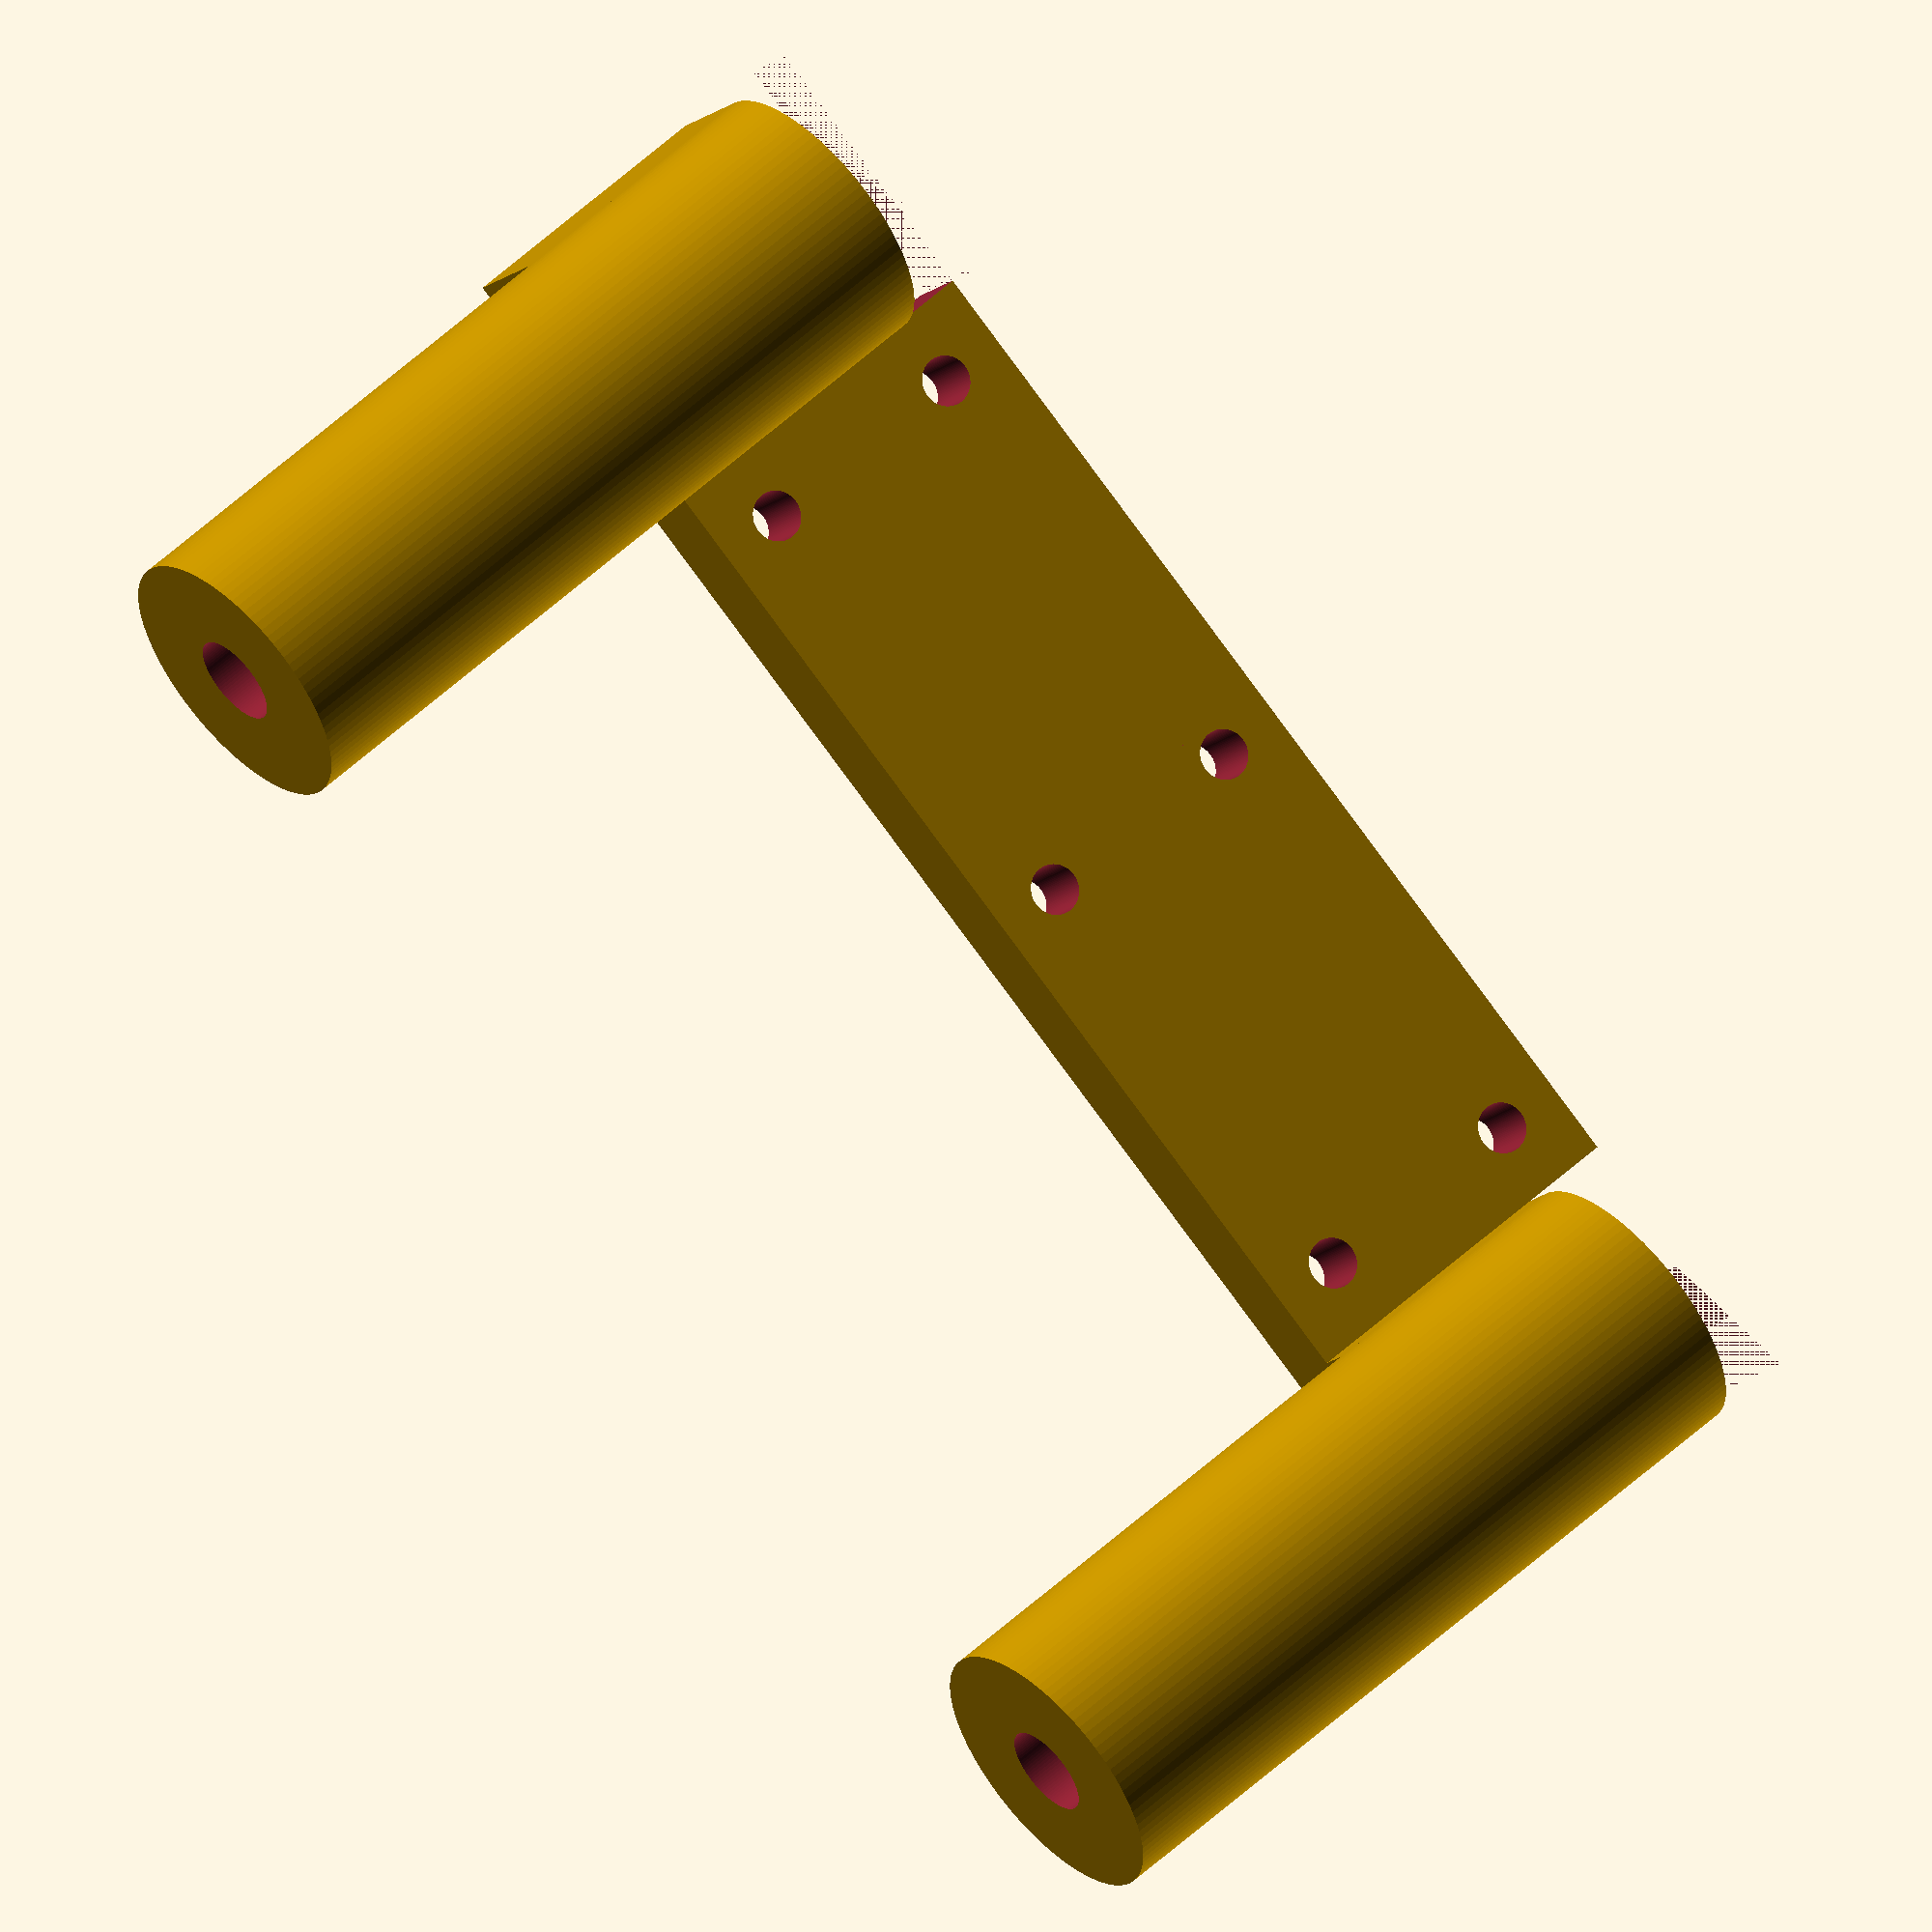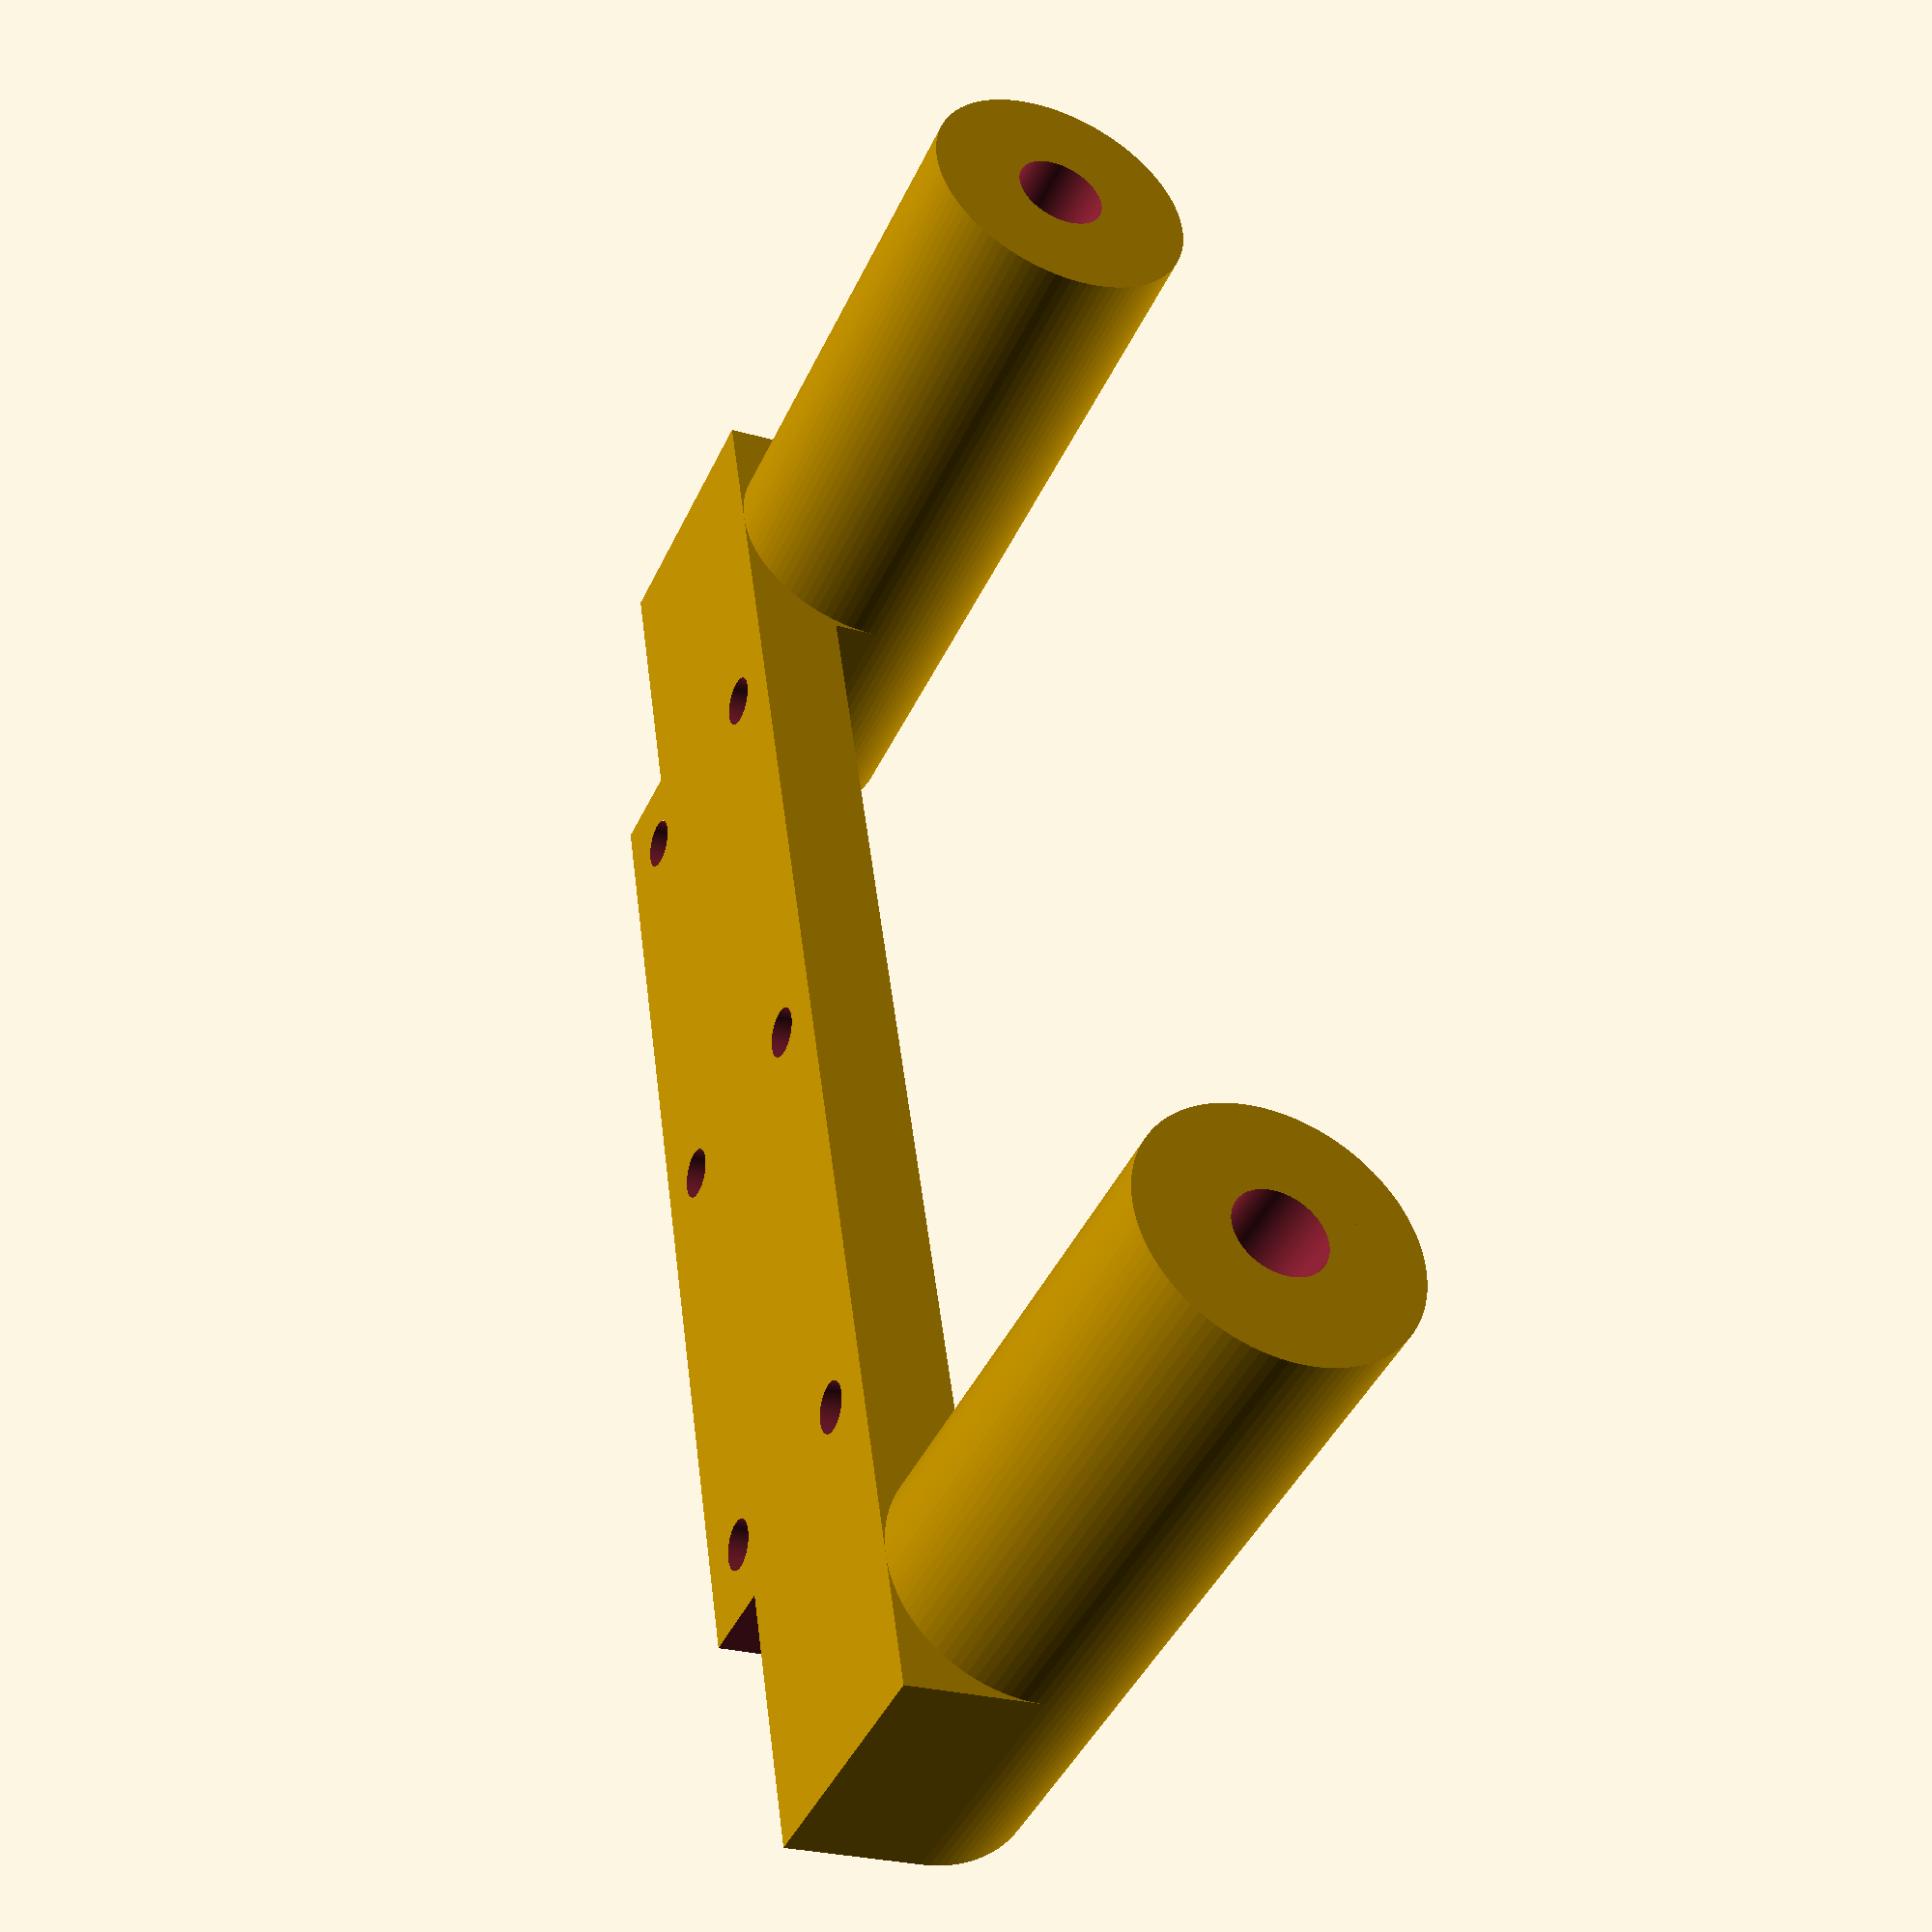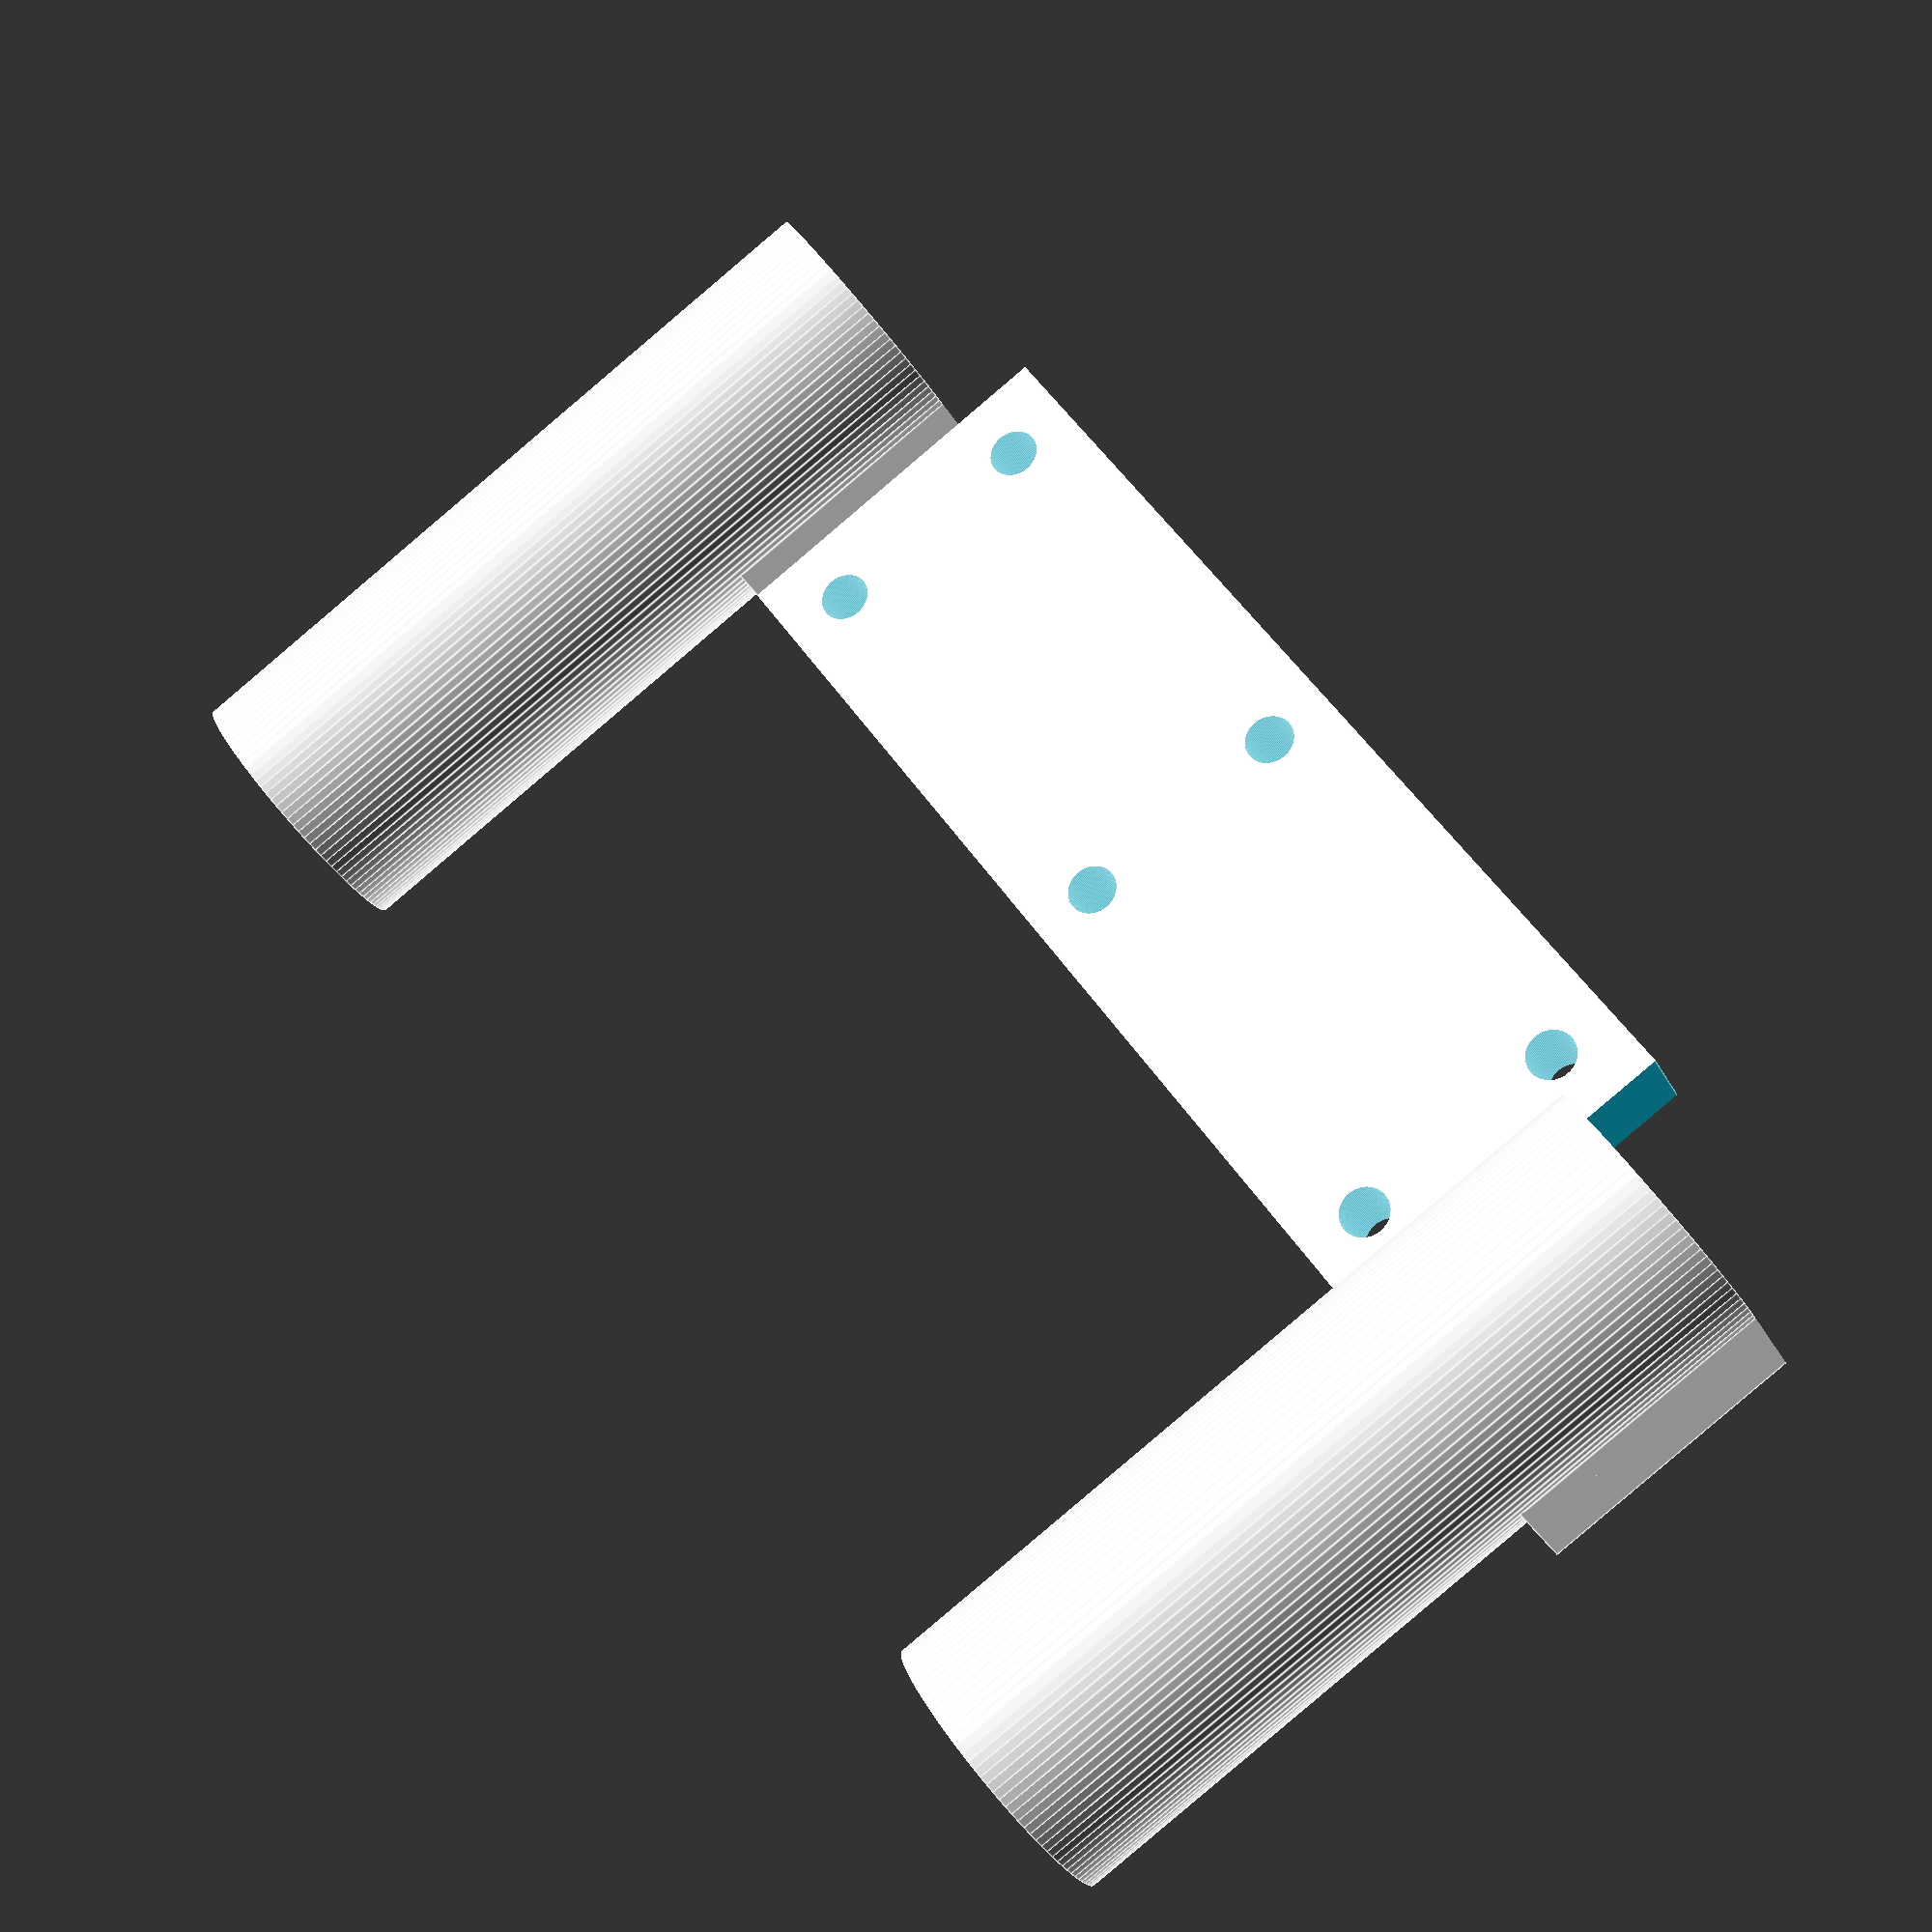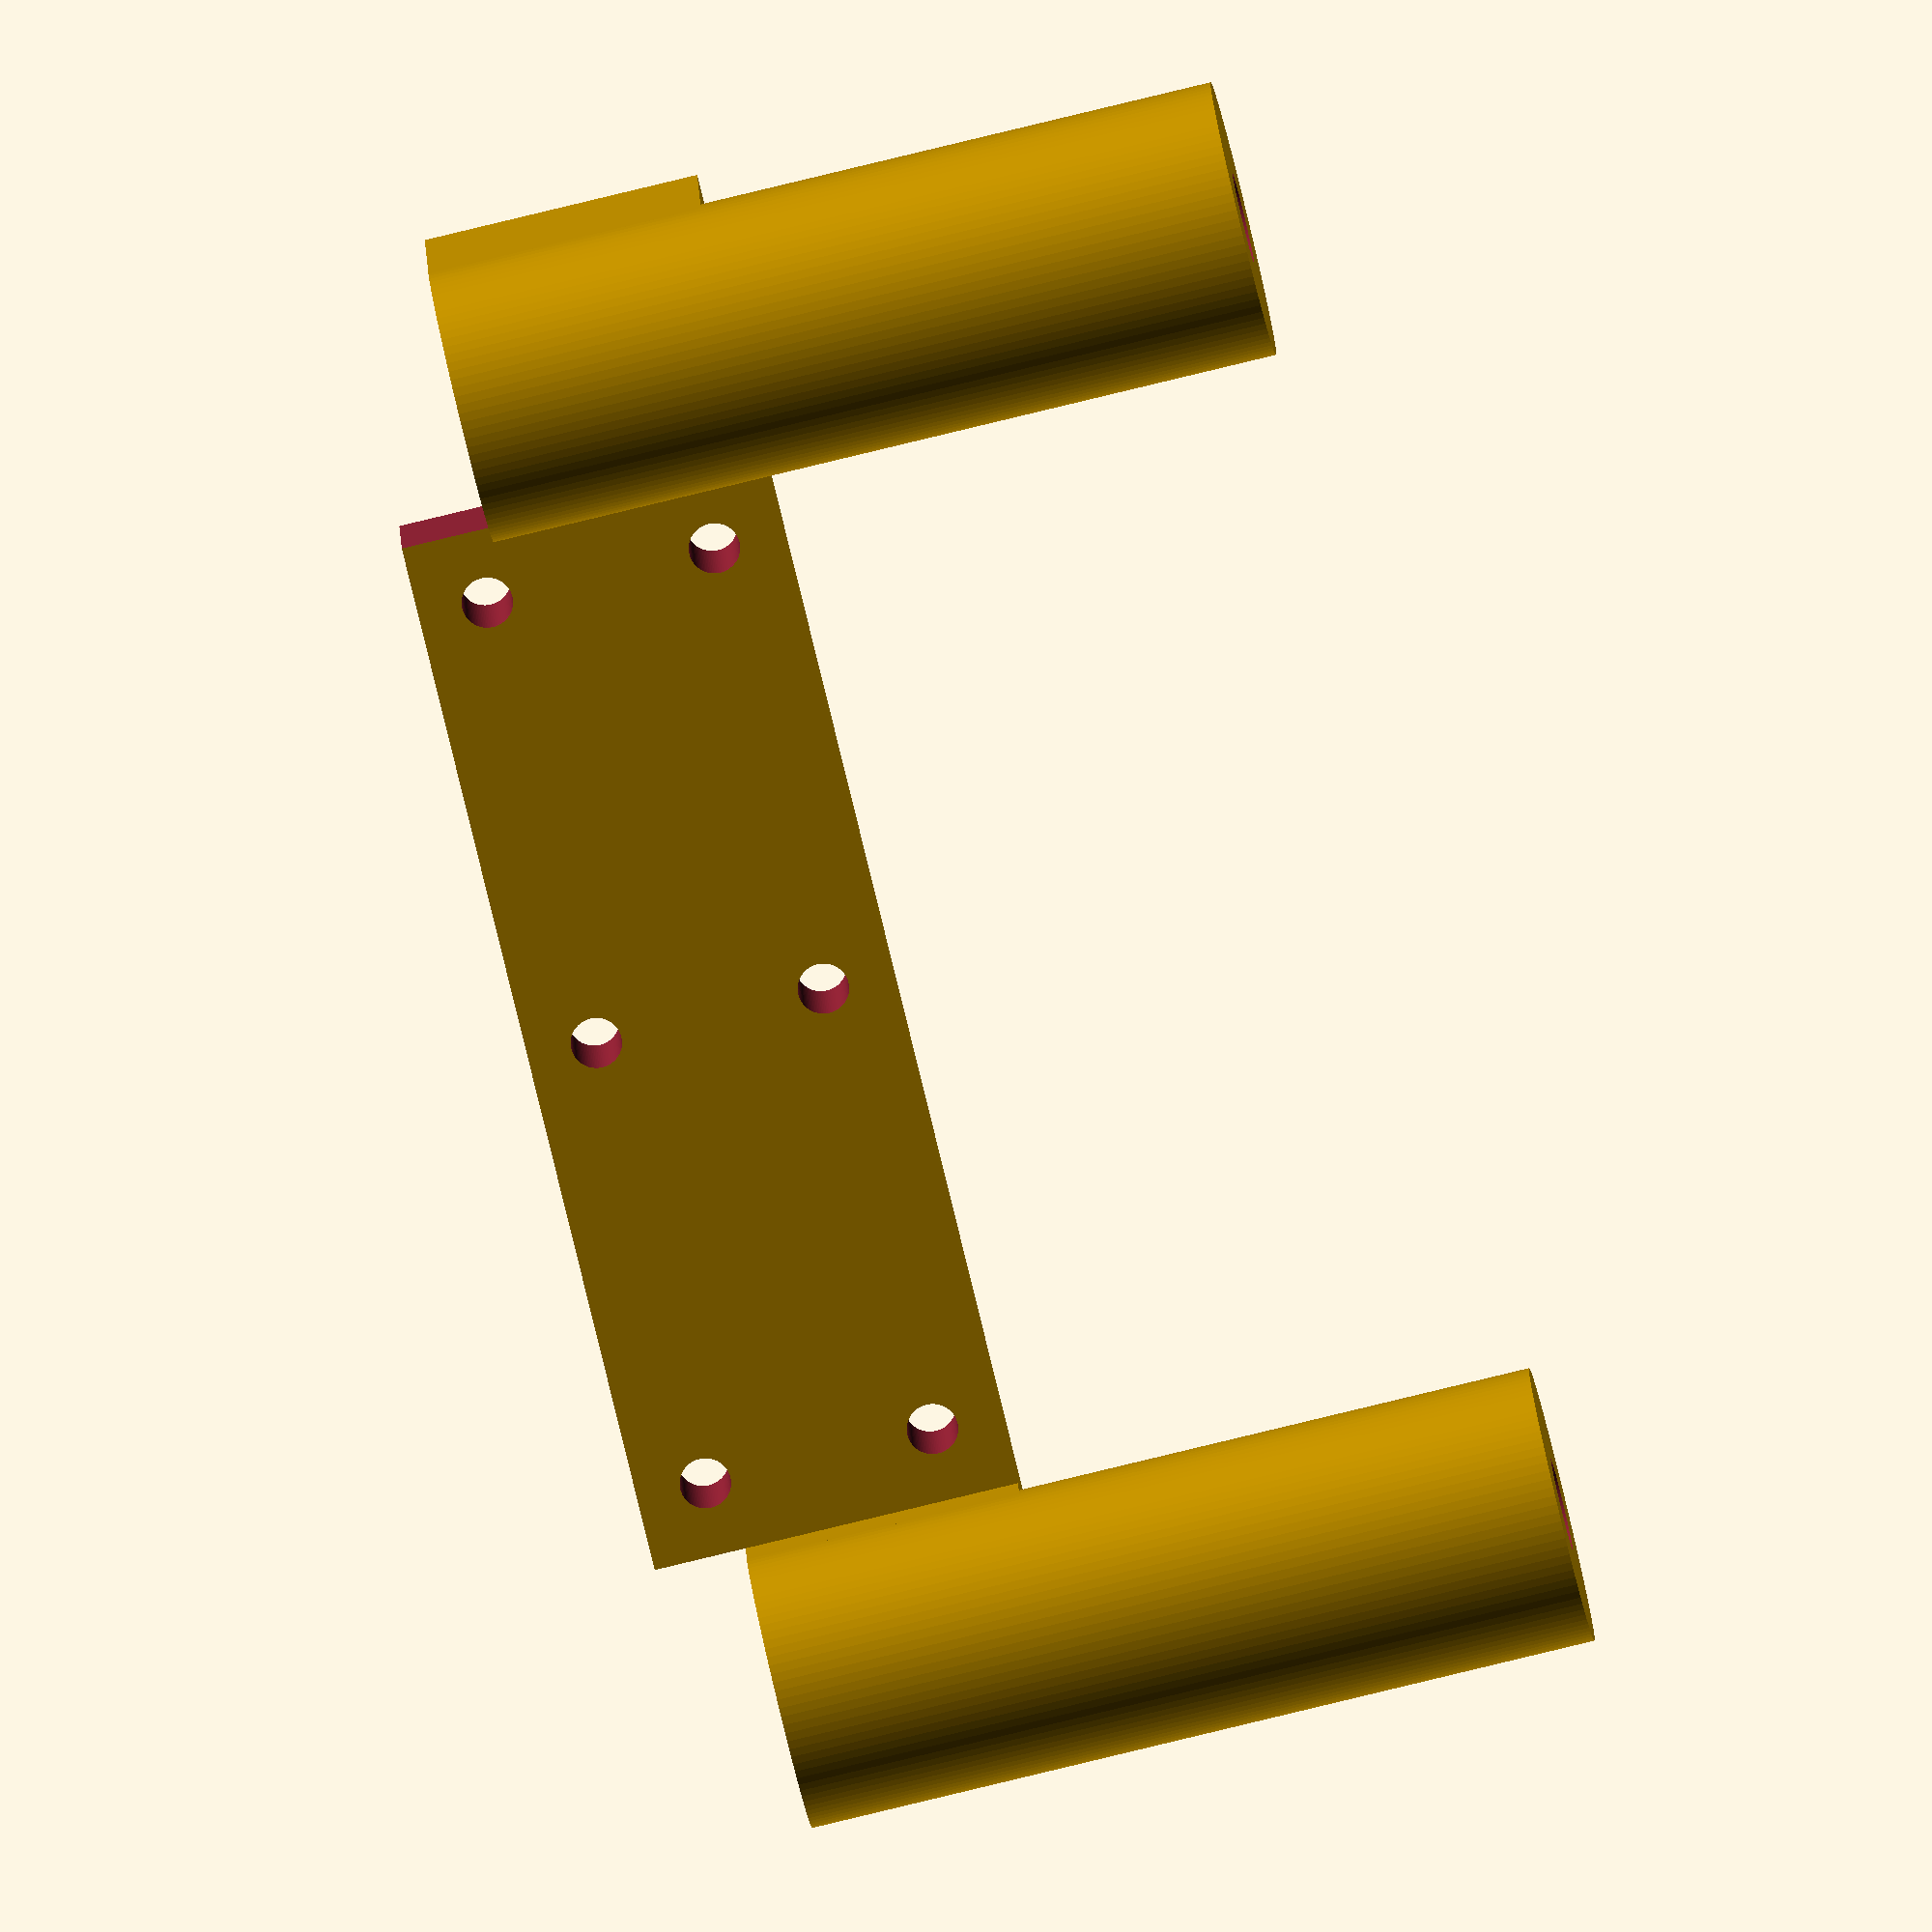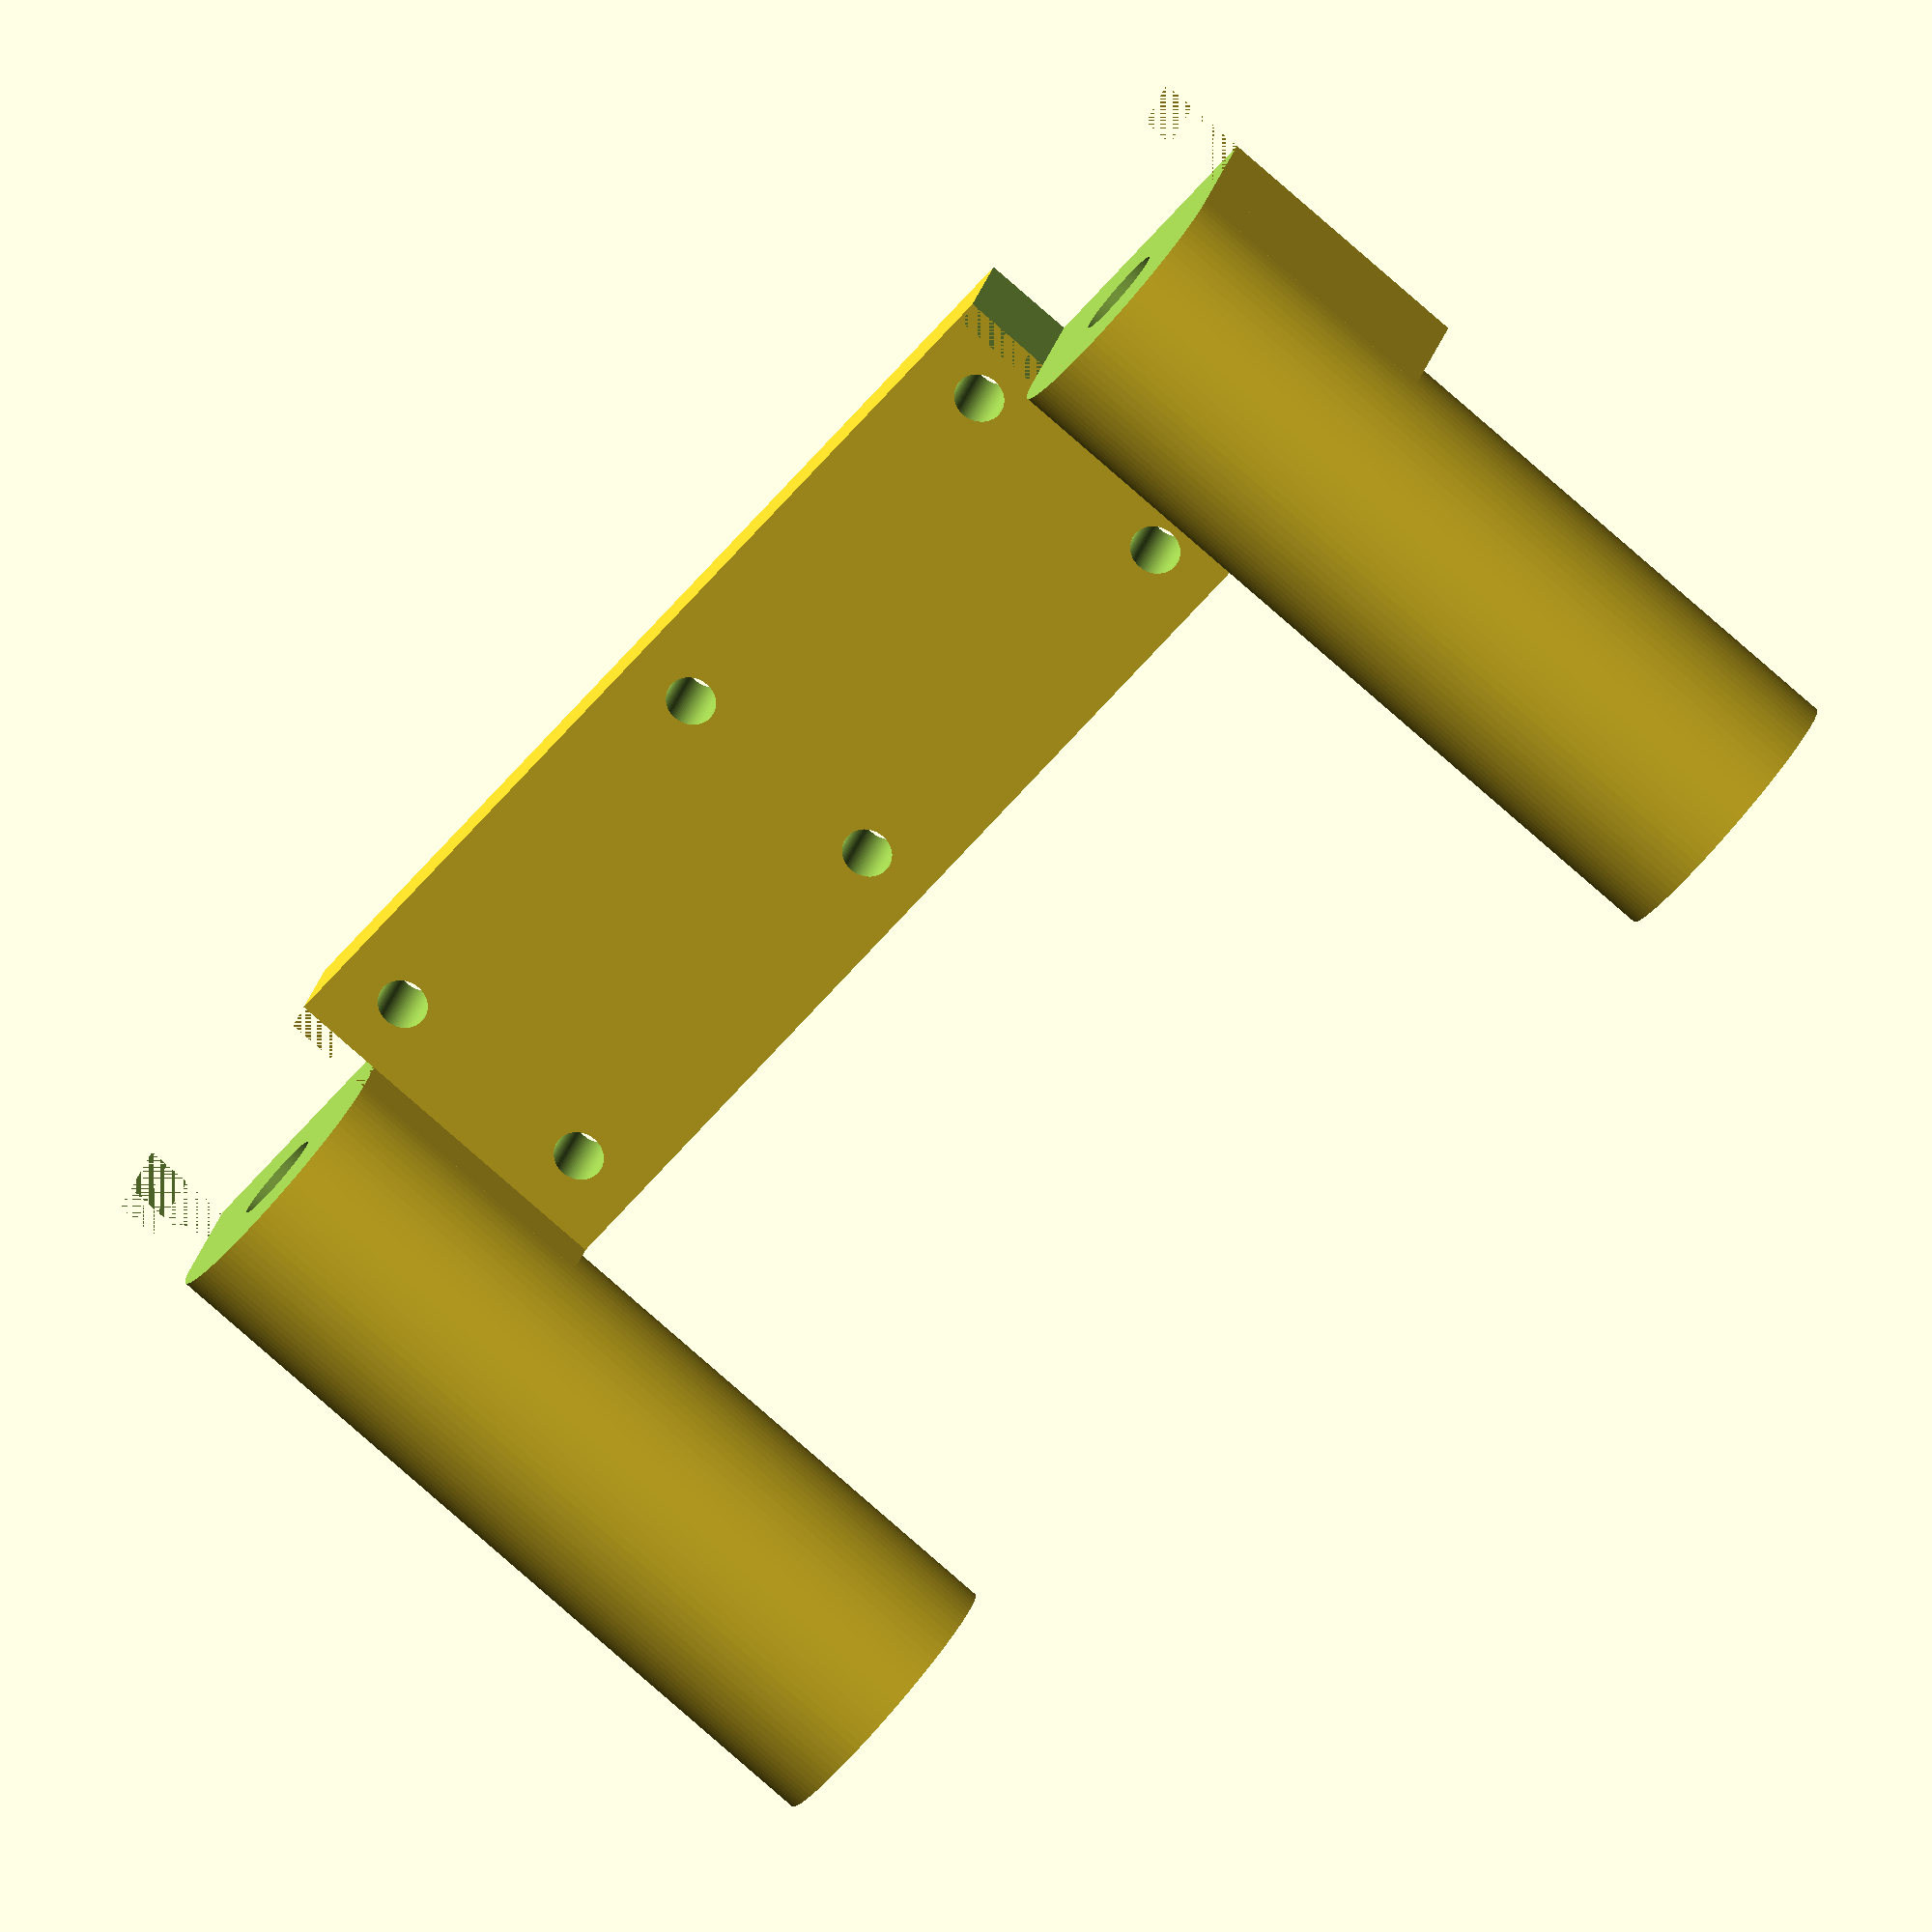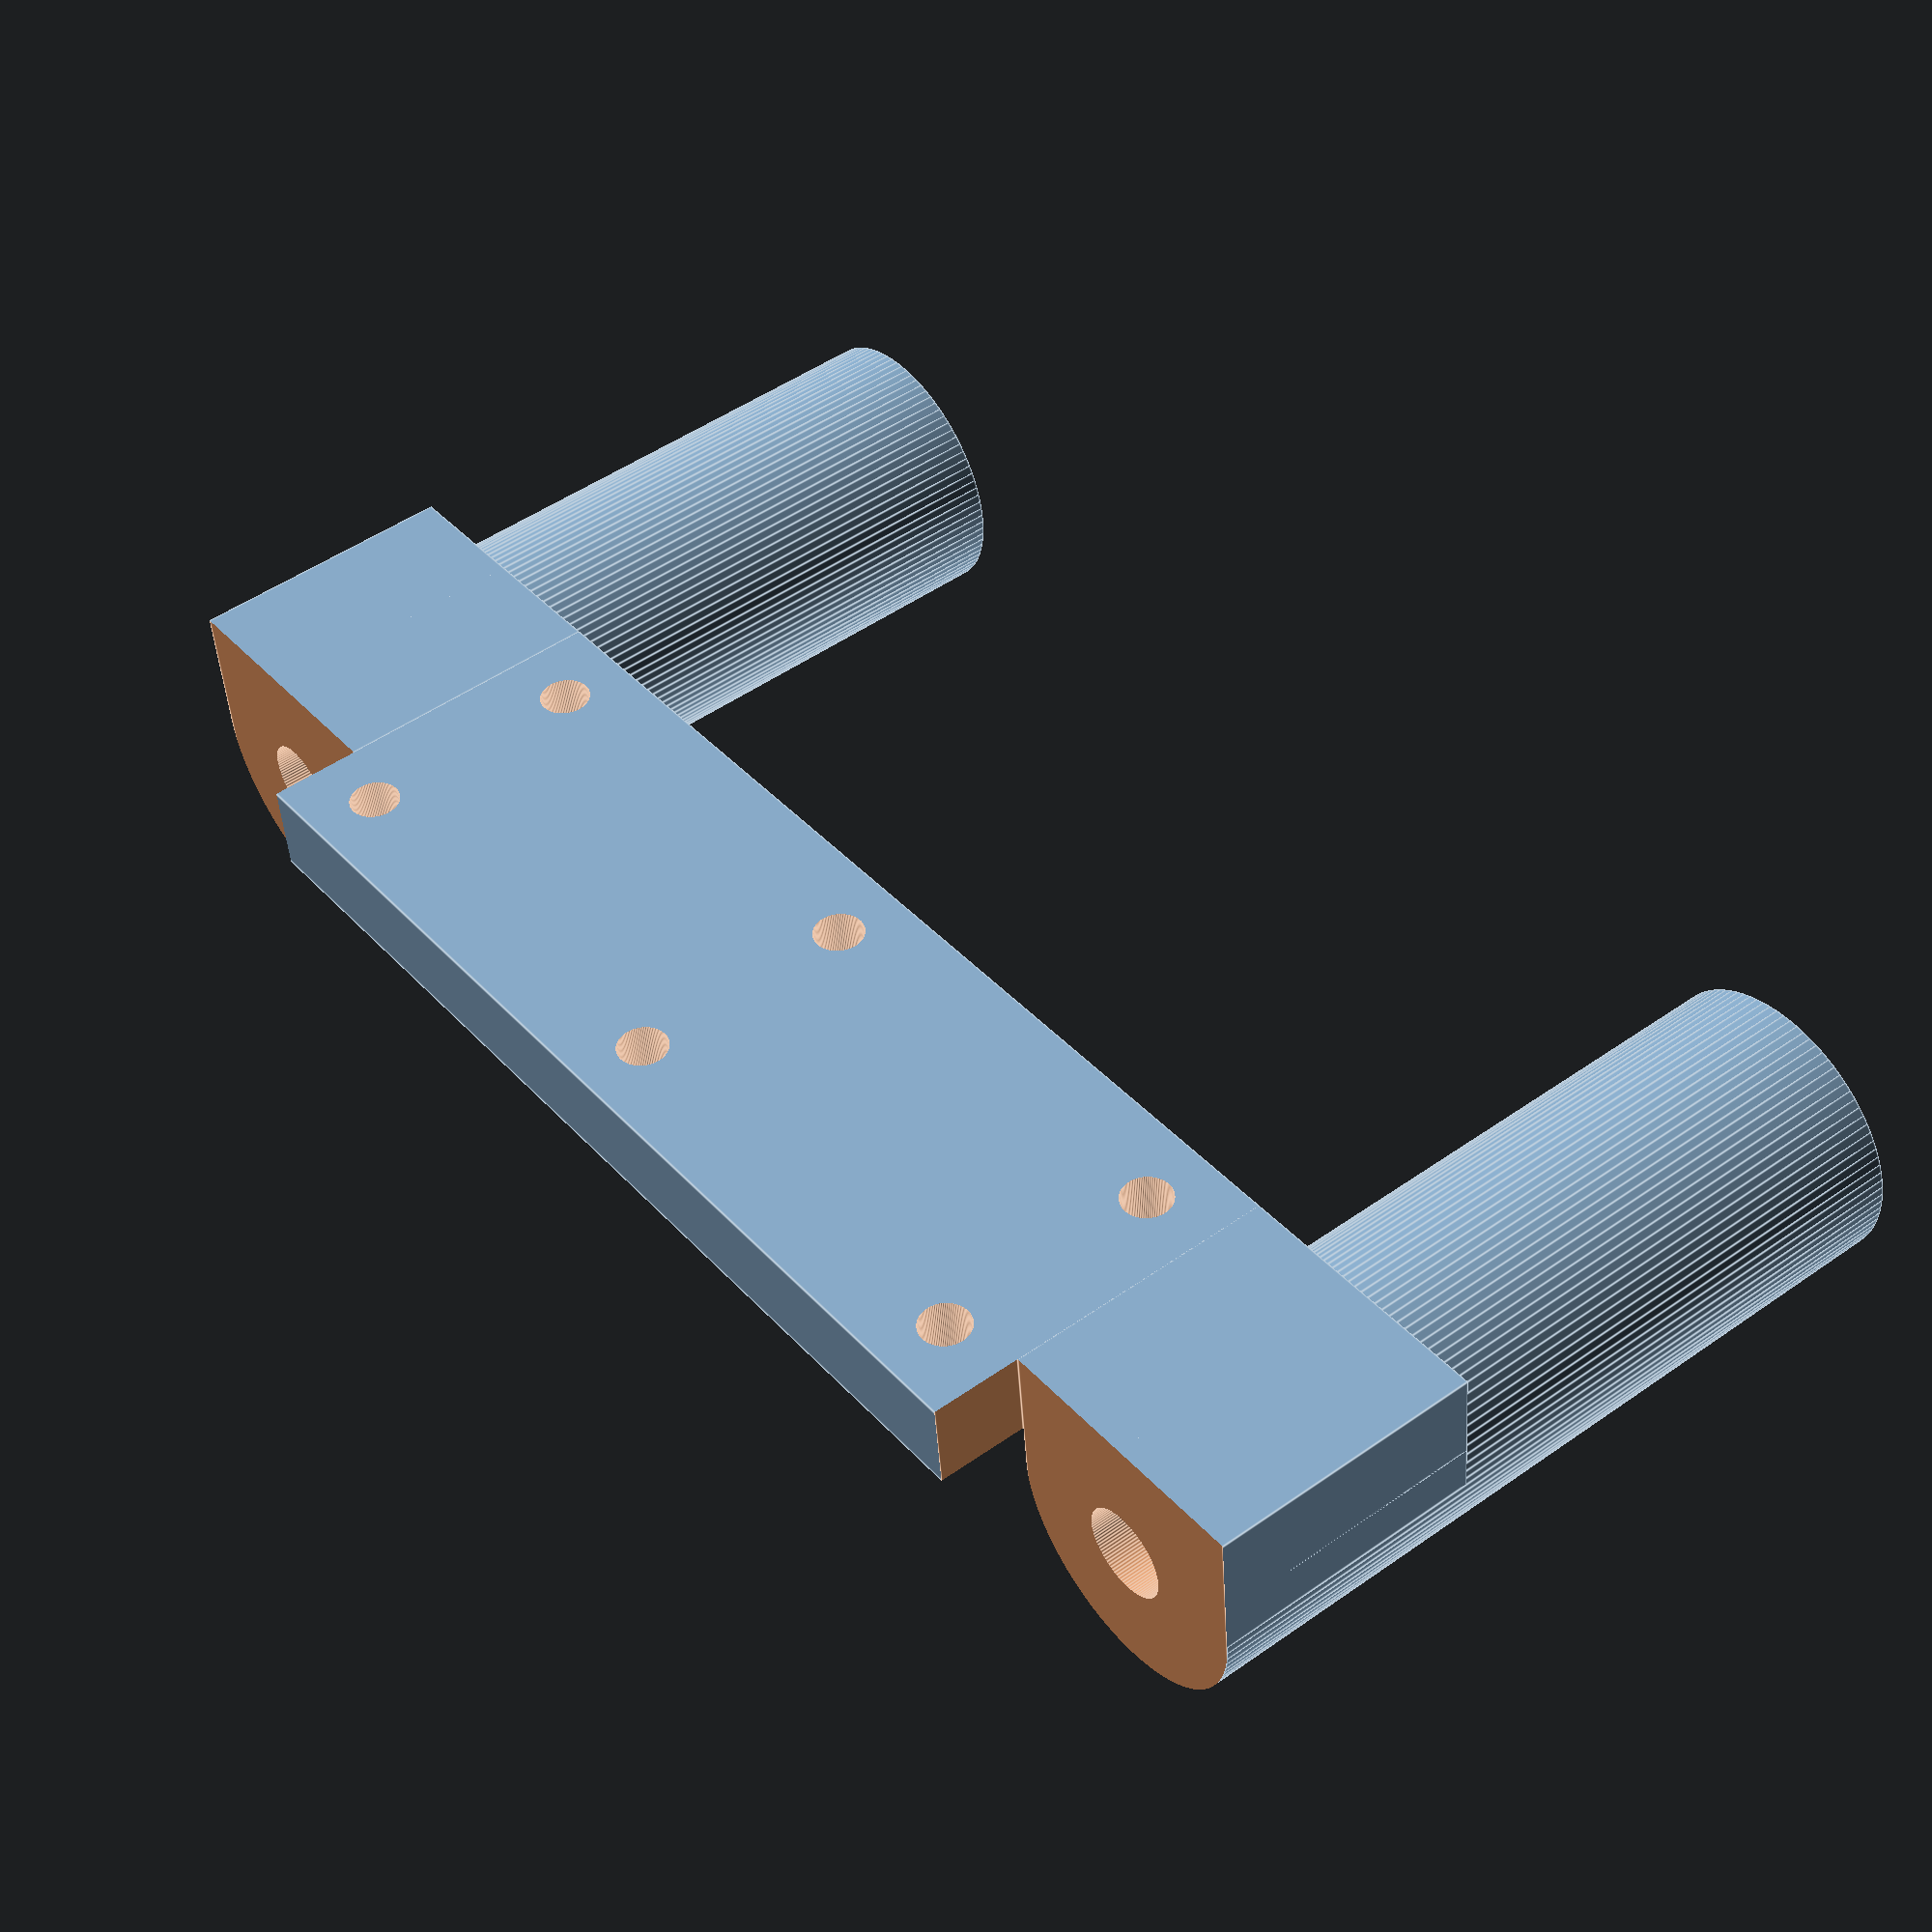
<openscad>
/*All Units in inches */
CylinderFaces = 100;
MMPerInch = 25.4;

/* Small quantity added to avoid z-fighting when rendering */
ZF = 0.0002;

Screw632Diam = 0.138;
Screw632HeadDiam = .279;
BeltWidth = 3/8 + .02;	// Adding .02" of wiggle room
BeltPlateZ = .25;
BeltPlateX = 4.4;
BeltPlateY = 1;

BeltPlateScrewSpacingX = 1.25;
BeltPlateScrewSpacingY = .3125;

BeltToCarriageSpacing = 1.653;

BeltBoltDiam = 1/4;
BeltBoltSpacingX = 1.825;
BeltBoltSpacingY = 1.116;
BeltBoltRiserDiam = .75;
BeltBoltRiserH = 1;
BeltBoltHeadThick = .25;

BearingX = (70 + 2)/ MMPerInch; //+2 mm wiggle room
BearingZ = (42 + 2)/ MMPerInch; //+2 mm wiggle room
BearingY = (28 + 2)/ MMPerInch; //+2 mm wiggle room

difference(){
union(){
/*Create the Plate */
translate([0,0, BeltPlateZ/2]) cube(size = [BeltPlateX, BeltPlateY, BeltPlateZ], center = true);

/* Add the horizontal mounts */
translate([BeltBoltSpacingX, -((BeltPlateY/2 + BeltToCarriageSpacing/2) - BeltPlateY/2), BeltBoltRiserDiam/2]) rotate([90,0,0]) cylinder(d = BeltBoltRiserDiam, h = (BeltPlateY/2) + BeltToCarriageSpacing, $fn = CylinderFaces, center = true);
translate([-BeltBoltSpacingX, -((BeltPlateY/2 + BeltToCarriageSpacing/2) - BeltPlateY/2), BeltBoltRiserDiam/2]) rotate([90,0,0]) cylinder(d = BeltBoltRiserDiam, h = (BeltPlateY/2) + BeltToCarriageSpacing, $fn = CylinderFaces, center = true);
translate([-BeltBoltSpacingX, 0, BeltBoltRiserDiam/4]) cube(size = [BeltBoltRiserDiam, BeltPlateY, BeltBoltRiserDiam/2], center = true);
translate([BeltBoltSpacingX, 0, BeltBoltRiserDiam/4]) cube(size = [BeltBoltRiserDiam, BeltPlateY, BeltBoltRiserDiam/2], center = true);

}

/* Drill holes for the belt plate */
translate([BeltPlateScrewSpacingX, BeltPlateScrewSpacingY, 0]) cylinder(d = Screw632Diam, h = 10, $fn = CylinderFaces, center = true);
translate([BeltPlateScrewSpacingX, -BeltPlateScrewSpacingY, 0]) cylinder(d = Screw632Diam, h = 10, $fn = CylinderFaces, center = true);
translate([-BeltPlateScrewSpacingX, BeltPlateScrewSpacingY, 0]) cylinder(d = Screw632Diam, h = 10, $fn = CylinderFaces, center = true);
translate([-BeltPlateScrewSpacingX, -BeltPlateScrewSpacingY, 0]) cylinder(d = Screw632Diam, h = 10, $fn = CylinderFaces, center = true);
translate([0, BeltPlateScrewSpacingY, 0]) cylinder(d = Screw632Diam, h = 10, $fn = CylinderFaces, center = true);
translate([0, -BeltPlateScrewSpacingY, 0]) cylinder(d = Screw632Diam, h = 10, $fn = CylinderFaces, center = true);

/* Drill horizontal mounts holes */
translate([BeltBoltSpacingX, 0, BeltBoltRiserDiam/2]) rotate([90,0,0]) cylinder(d = BeltBoltDiam, h = 10, $fn = CylinderFaces, center = true);
translate([-BeltBoltSpacingX, 0, BeltBoltRiserDiam/2]) rotate([90,0,0]) cylinder(d = BeltBoltDiam, h = 10, $fn = CylinderFaces, center = true);

/* Cut in a the ends so the bolt heads can fit */
translate([-BeltBoltSpacingX, BeltPlateY/2 - BeltBoltHeadThick/2 , 0]) cube(size = [BeltBoltRiserDiam + ZF, BeltBoltHeadThick + ZF, 10], center = true);
translate([BeltBoltSpacingX, BeltPlateY/2 - BeltBoltHeadThick/2 , 0]) cube(size = [BeltBoltRiserDiam + ZF, BeltBoltHeadThick + ZF, 10], center = true);


}

</openscad>
<views>
elev=10.0 azim=50.6 roll=339.6 proj=o view=solid
elev=25.4 azim=107.0 roll=244.9 proj=p view=solid
elev=23.0 azim=54.4 roll=20.3 proj=p view=edges
elev=166.1 azim=76.5 roll=181.5 proj=o view=wireframe
elev=156.0 azim=129.3 roll=166.9 proj=o view=solid
elev=225.8 azim=308.1 roll=356.4 proj=p view=edges
</views>
